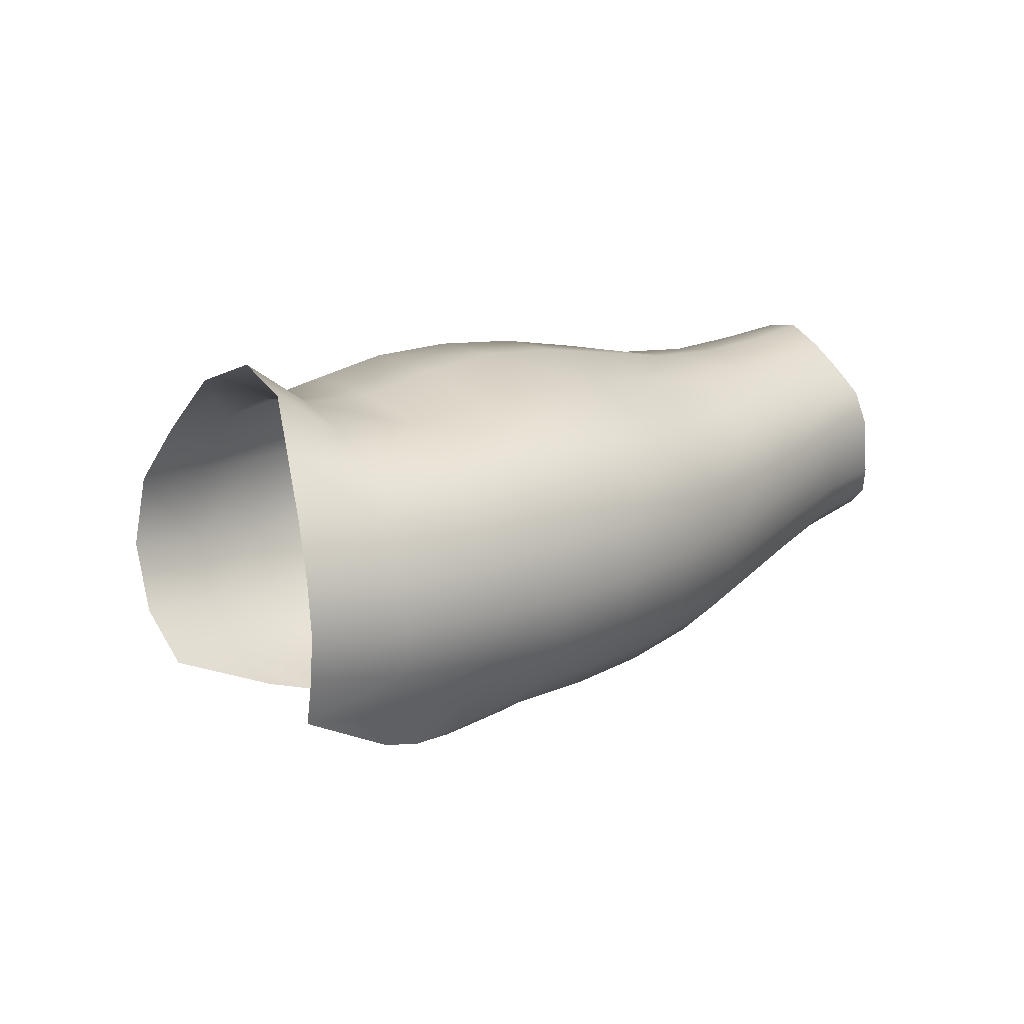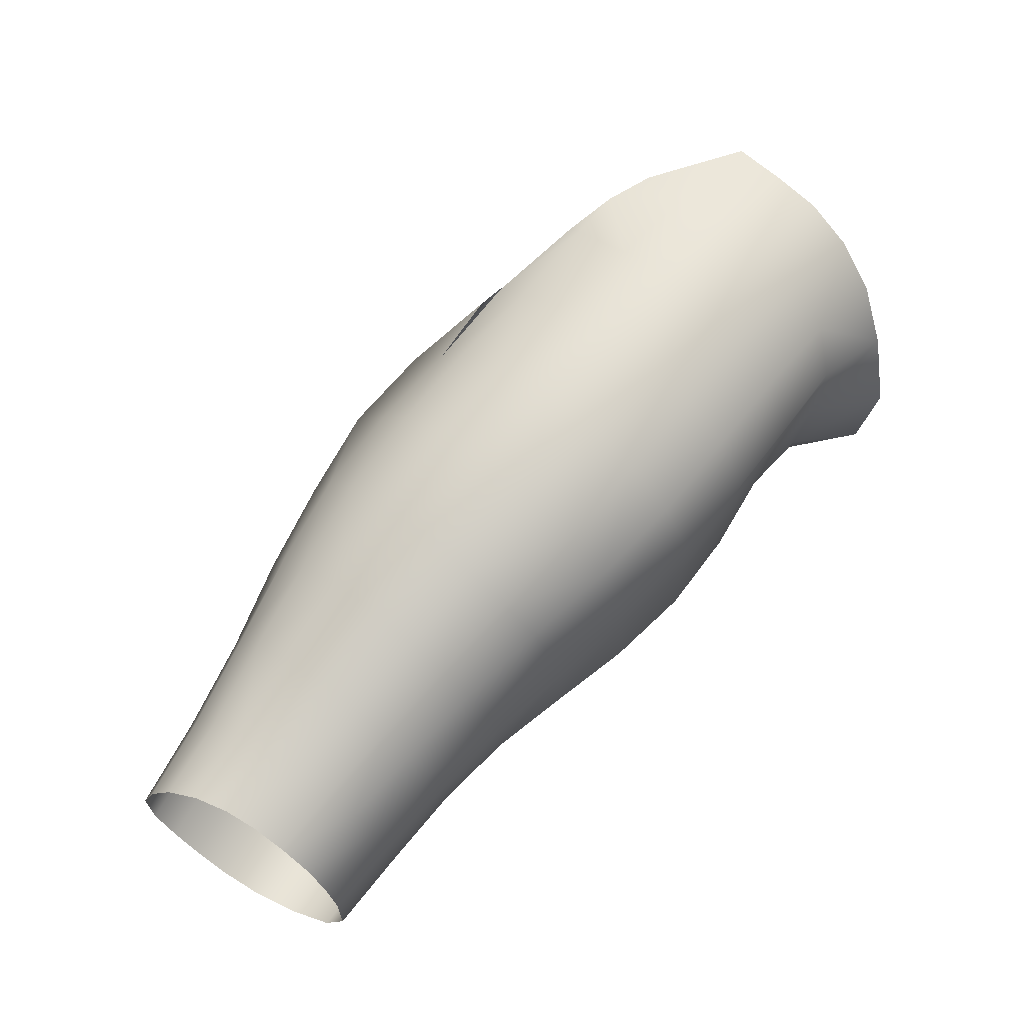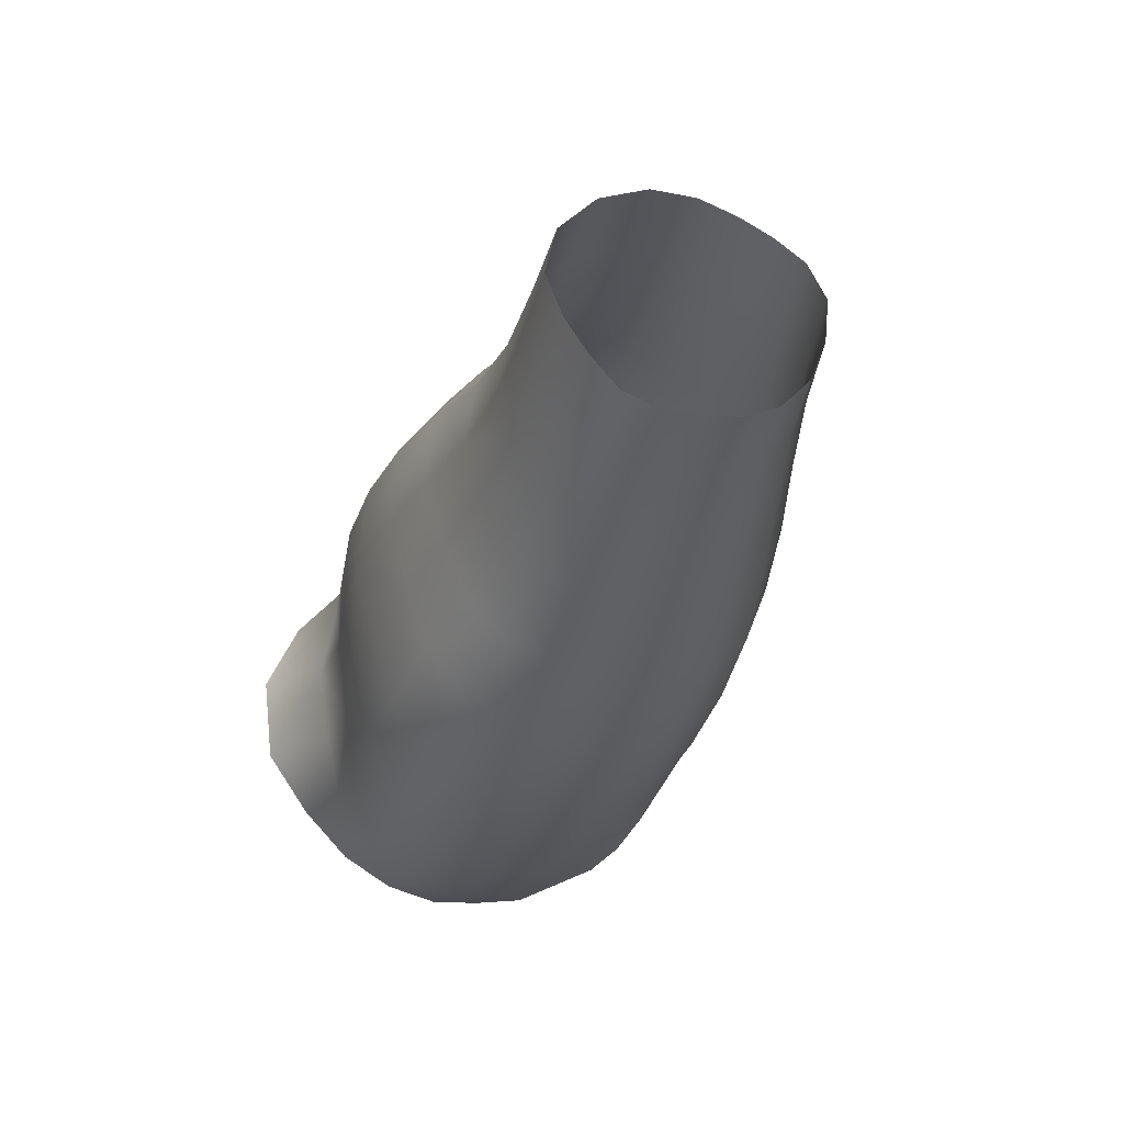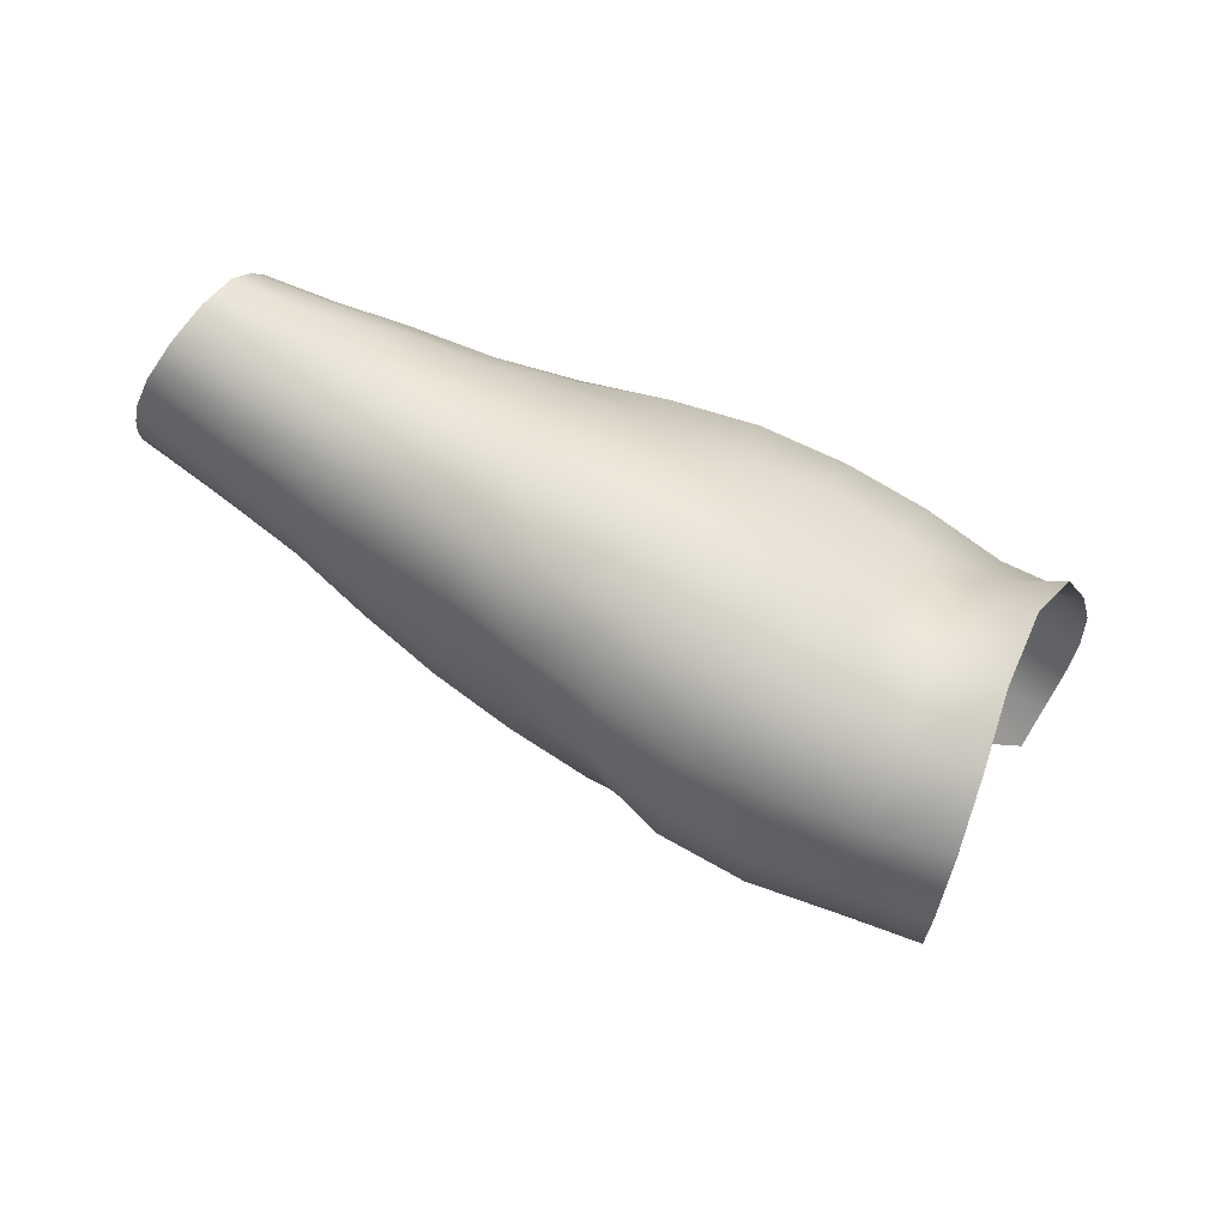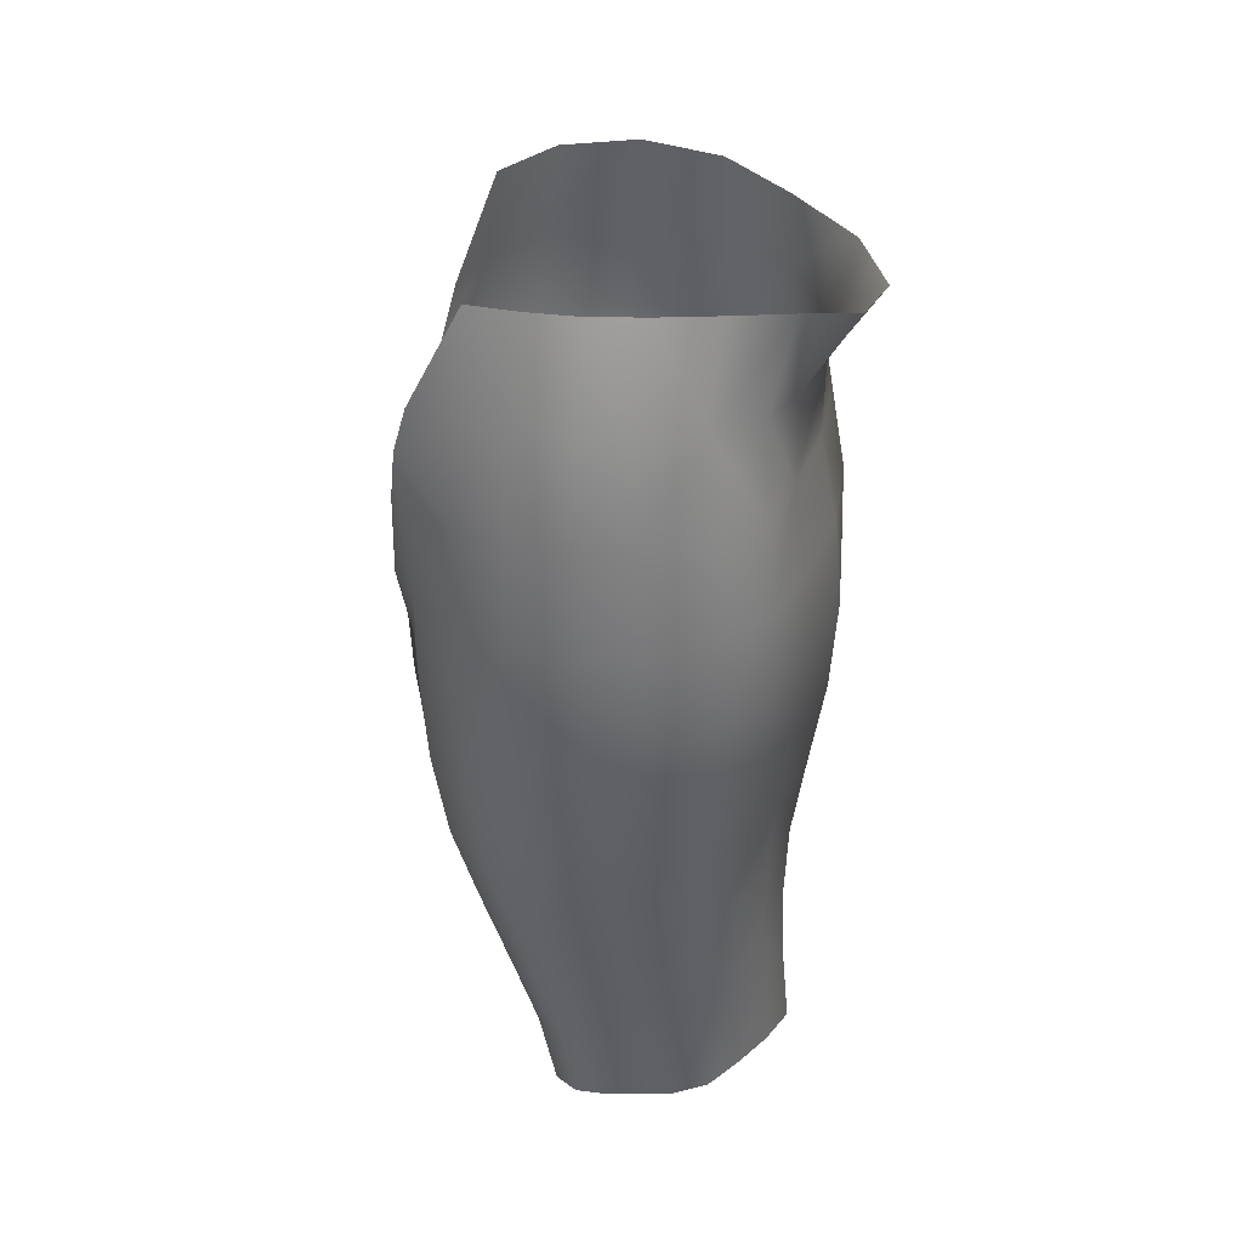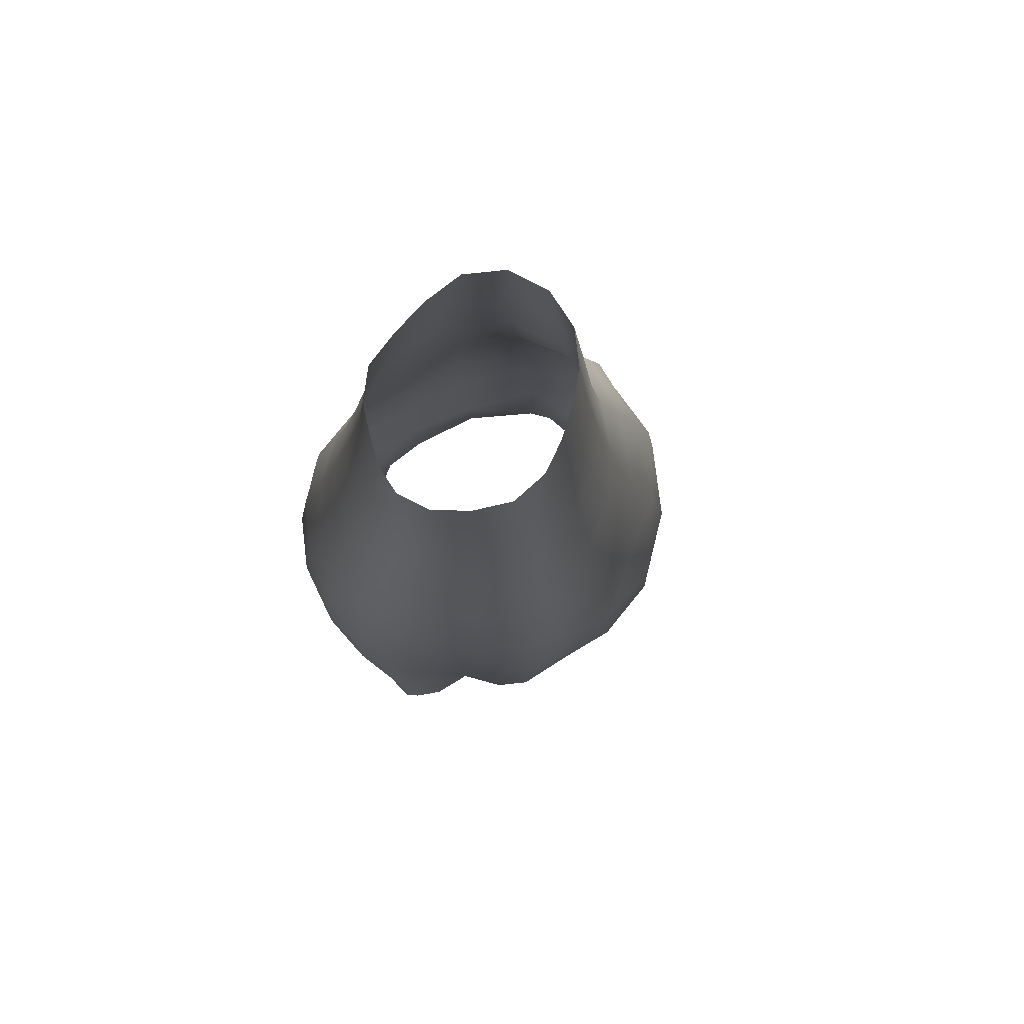
<metadata>
{"format":"obj","ext":"obj","renderer":"f3d","projection":"perspective","resolution":1024,"background":"white","views":[{"elev":0.9,"azim":-66.6,"up":"+Z"},{"elev":-78.5,"azim":-148.2,"up":"+Y"},{"elev":-59.4,"azim":58.3,"up":"+Y"},{"elev":52.8,"azim":177.3,"up":"+Z"},{"elev":-27.9,"azim":-100.5,"up":"+Y"},{"elev":0.9,"azim":62.3,"up":"+Z"}]}
</metadata>
<code>
o male_05_forearm_Lt_half_Lt
v 10.62 40.3 -0.02004
v 11.21 39.84 -0.08555
v 11.48 40.27 0.2214
v 10.85 40.53 0.5151
v 10.48 40.12 -0.5296
v 11.06 39.58 -0.5277
v 11.7 39.1 -0.4311
v 11.78 39.37 0.04262
v 11.05 39.46 -1.007
v 11.72 39 -0.9144
v 10.45 40.03 -1.02
v 11.13 39.45 -1.453
v 11.83 39 -1.359
v 10.52 40.02 -1.464
v 12.72 42.31 -1.402
v 12.71 42.48 -0.7666
v 13.41 42.22 -0.6762
v 13.44 42.02 -1.336
v 12.07 42.62 -1.413
v 12.06 42.76 -0.7869
v 12.57 42.38 -0.1068
v 13.24 42.14 0.02675
v 11.92 42.58 -0.1796
v 12.34 41.97 0.3942
v 12.95 41.74 0.5862
v 11.72 42.15 0.2721
v 12.07 41.36 0.5566
v 12.61 41.1 0.7665
v 11.52 41.66 0.702
v 11.78 40.77 0.5005
v 12.32 40.45 0.5813
v 11.21 41.04 0.8127
v 12.05 39.87 0.3061
v 12.63 39.5 0.5145
v 12.88 40.1 0.8234
v 12.42 38.99 0.2093
v 13.12 38.67 0.3611
v 13.29 39.19 0.6583
v 12.37 38.7 -0.2689
v 13.07 38.35 -0.08526
v 12.41 38.58 -0.7614
v 13.12 38.2 -0.58
v 12.53 38.58 -1.225
v 13.24 38.2 -1.063
v 12.7 38.7 -1.647
v 13.42 38.34 -1.492
v 11.99 39.11 -1.76
v 12.93 38.94 -2.001
v 13.64 38.61 -1.849
v 13.85 40.83 -2.013
v 13.98 41.24 -1.619
v 14.66 40.89 -1.452
v 14.55 40.52 -1.87
v 14.12 41.64 -1.177
v 14.67 41.1 -0.936
v 14.1 41.83 -0.5361
v 14.72 41.34 -0.3777
v 13.94 41.81 0.1786
v 14.61 41.36 0.2949
v 13.61 41.43 0.7691
v 14.29 41.03 0.8842
v 13.21 40.78 0.9975
v 13.87 40.42 1.139
v 13.51 39.75 1.006
v 14.19 39.41 1.076
v 14.54 40.03 1.199
v 13.99 38.9 0.7272
v 14.68 38.62 0.7754
v 14.86 39.08 1.073
v 13.85 38.43 0.4476
v 14.6 38.23 0.4849
v 13.82 38.09 0.06251
v 14.58 37.92 0.1692
v 13.88 37.93 -0.3961
v 14.64 37.77 -0.2195
v 13.99 37.92 -0.8606
v 14.74 37.73 -0.6322
v 14.15 38.05 -1.293
v 14.88 37.82 -1.043
v 14.36 38.31 -1.667
v 15.07 38.05 -1.421
v 14.6 38.71 -1.928
v 15.3 38.44 -1.682
v 15.23 40.18 -1.679
v 15.29 40.51 -1.245
v 15.89 40.09 -1.012
v 15.86 39.8 -1.411
v 15.26 40.66 -0.747
v 15.86 40.25 -0.5645
v 15.25 40.8 -0.2255
v 15.8 40.32 -0.08968
v 15.2 40.86 0.3793
v 15.73 40.34 0.4391
v 14.94 40.59 0.9479
v 15.52 40.13 0.9523
v 15.17 39.63 1.178
v 15.75 39.23 1.139
v 16.05 39.65 0.9272
v 15.5 38.75 1.073
v 16.13 38.42 1.155
v 16.35 38.85 1.194
v 15.36 38.33 0.8453
v 16.01 38.05 0.9563
v 15.3 38 0.5786
v 15.97 37.75 0.7111
v 15.31 37.74 0.2902
v 15.99 37.55 0.4301
v 15.36 37.61 -0.04315
v 16.05 37.44 0.1275
v 15.46 37.57 -0.4003
v 16.14 37.42 -0.1848
v 15.59 37.64 -0.767
v 16.26 37.48 -0.5015
v 15.77 37.84 -1.112
v 16.44 37.64 -0.8041
v 15.99 38.2 -1.35
v 16.65 37.94 -1.007
v 16.2 38.63 -1.424
v 16.84 38.32 -1.057
v 15.53 38.93 -1.752
v 16.39 39.06 -1.377
v 17 38.68 -0.9891
v 15.76 39.41 -1.722
v 16.46 39.4 -1.095
v 17.05 38.96 -0.7446
v 16.47 39.64 -0.7458
v 17.05 39.16 -0.4476
v 16.44 39.8 -0.3615
v 17.03 39.32 -0.129
v 16.38 39.88 0.05599
v 16.97 39.42 0.2342
v 16.25 39.85 0.5021
v 16.83 39.41 0.6358
v 16.61 39.22 0.9972
v 17.24 38.82 1.163
v 17.46 38.98 0.8222
v 16.98 38.5 1.347
v 17.59 38.19 1.515
v 17.86 38.43 1.335
v 16.76 38.12 1.31
v 17.37 37.88 1.481
v 16.66 37.8 1.096
v 17.26 37.61 1.26
v 16.62 37.54 0.8421
v 17.2 37.36 1.001
v 16.63 37.36 0.5744
v 17.17 37.15 0.7345
v 16.69 37.27 0.2876
v 17.23 37.07 0.4322
v 16.77 37.27 0.007372
v 17.33 37.09 0.1601
v 16.89 37.32 -0.2598
v 17.45 37.11 -0.08243
v 17.06 37.43 -0.508
v 17.63 37.18 -0.2938
v 17.27 37.67 -0.6708
v 17.85 37.36 -0.4201
v 17.47 37.98 -0.7111
v 18.06 37.63 -0.4296
v 17.64 38.29 -0.6432
v 18.24 37.91 -0.3544
v 17.7 38.54 -0.4236
v 18.32 38.14 -0.1409
v 17.69 38.71 -0.1543
v 18.31 38.29 0.1262
v 17.66 38.85 0.1298
v 18.28 38.41 0.3995
v 17.59 38.95 0.4529
v 18.22 38.51 0.6987
v 18.08 38.53 1.03
v 11.3 39.57 -1.842
v 10.66 40.11 -1.849
v 11.52 39.77 -2.181
v 12.23 39.35 -2.089
v 10.82 40.23 -2.23
v 12.6 41.9 -1.863
v 13.32 41.63 -1.825
v 11.94 42.21 -1.88
v 13.19 39.33 -2.245
v 13.9 39 -2.109
v 12.48 39.65 -2.431
v 14.41 40.06 -2.197
v 13.66 40.31 -2.25
v 13.11 41.09 -2.072
v 13.41 40.41 -2.309
v 13.04 40.87 -2.229
v 14.85 39.23 -1.975
v 14.14 39.52 -2.132
v 15.12 39.75 -2.032
v 11.68 39.94 -2.494
v 12.08 39.84 -2.526
v 12.54 39.75 -2.488
v 13.36 39.61 -2.366
v 13.61 40.17 -2.301
v 12.69 41.3 -2.146
v 12.48 41.55 -2.099
f 1 2 3 4
f 1 5 6 2
f 6 7 8 2
f 6 9 10 7
f 6 5 11 9
f 9 12 13 10
f 9 11 14 12
f 15 16 17 18
f 15 19 20 16
f 16 21 22 17
f 16 20 23 21
f 21 24 25 22
f 21 23 26 24
f 24 27 28 25
f 24 26 29 27
f 27 30 31 28
f 27 29 32 30
f 30 3 33 31
f 30 32 4 3
f 33 34 35 31
f 33 8 36 34
f 33 3 2 8
f 36 37 38 34
f 36 39 40 37
f 36 8 7 39
f 39 41 42 40
f 39 7 10 41
f 41 43 44 42
f 41 10 13 43
f 43 45 46 44
f 43 13 47 45
f 45 48 49 46
f 50 51 52 53
f 51 54 55 52
f 54 56 57 55
f 54 18 17 56
f 56 58 59 57
f 56 17 22 58
f 58 60 61 59
f 58 22 25 60
f 60 62 63 61
f 60 25 28 62
f 62 35 64 63
f 62 28 31 35
f 64 65 66 63
f 64 38 67 65
f 64 35 34 38
f 67 68 69 65
f 67 70 71 68
f 67 38 37 70
f 70 72 73 71
f 70 37 40 72
f 72 74 75 73
f 72 40 42 74
f 74 76 77 75
f 74 42 44 76
f 76 78 79 77
f 76 44 46 78
f 78 80 81 79
f 78 46 49 80
f 80 82 83 81
f 84 85 86 87
f 84 53 52 85
f 85 88 89 86
f 85 52 55 88
f 88 90 91 89
f 88 55 57 90
f 90 92 93 91
f 90 57 59 92
f 92 94 95 93
f 92 59 61 94
f 94 66 96 95
f 94 61 63 66
f 96 97 98 95
f 96 69 99 97
f 96 66 65 69
f 99 100 101 97
f 99 102 103 100
f 99 69 68 102
f 102 104 105 103
f 102 68 71 104
f 104 106 107 105
f 104 71 73 106
f 106 108 109 107
f 106 73 75 108
f 108 110 111 109
f 108 75 77 110
f 110 112 113 111
f 110 77 79 112
f 112 114 115 113
f 112 79 81 114
f 114 116 117 115
f 114 81 83 116
f 116 118 119 117
f 116 83 120 118
f 118 121 122 119
f 118 120 123 121
f 121 124 125 122
f 121 123 87 124
f 124 126 127 125
f 124 87 86 126
f 126 128 129 127
f 126 86 89 128
f 128 130 131 129
f 128 89 91 130
f 130 132 133 131
f 130 91 93 132
f 132 98 134 133
f 132 93 95 98
f 134 135 136 133
f 134 101 137 135
f 134 98 97 101
f 137 138 139 135
f 137 140 141 138
f 137 101 100 140
f 140 142 143 141
f 140 100 103 142
f 142 144 145 143
f 142 103 105 144
f 144 146 147 145
f 144 105 107 146
f 146 148 149 147
f 146 107 109 148
f 148 150 151 149
f 148 109 111 150
f 150 152 153 151
f 150 111 113 152
f 152 154 155 153
f 152 113 115 154
f 154 156 157 155
f 154 115 117 156
f 156 158 159 157
f 156 117 119 158
f 158 160 161 159
f 158 119 122 160
f 160 162 163 161
f 160 122 125 162
f 162 164 165 163
f 162 125 127 164
f 164 166 167 165
f 164 127 129 166
f 166 168 169 167
f 166 129 131 168
f 168 136 170 169
f 168 131 133 136
f 170 136 135 139
f 171 47 13 12
f 12 14 172 171
f 173 174 47 171
f 171 172 175 173
f 176 15 18 177
f 178 19 15 176
f 45 47 174 48
f 179 180 49 48
f 48 174 181 179
f 50 53 182 183
f 50 183 184
f 183 185 184
f 185 186 184
f 50 184 177 51
f 51 177 18 54
f 80 49 180 82
f 187 120 83 82
f 82 180 188 187
f 189 123 120 187
f 187 188 182 189
f 84 87 123 189
f 189 182 53 84
f 190 173 175
f 181 174 191
f 174 173 191
f 191 173 190
f 192 181 191
f 193 179 181 192
f 188 180 179 193
f 194 183 182 188
f 185 183 194
f 195 184 186
f 177 184 176
f 184 195 176
f 196 176 195
f 178 176 196

</code>
